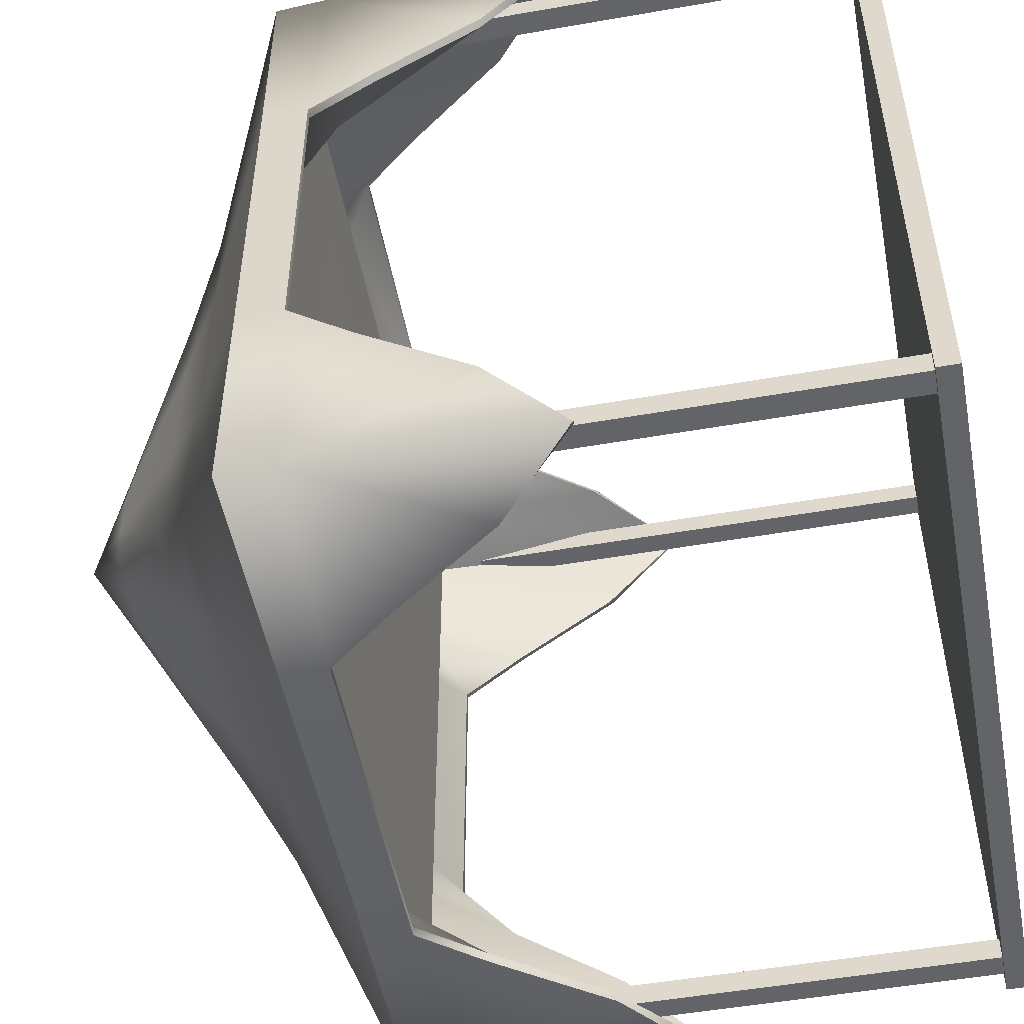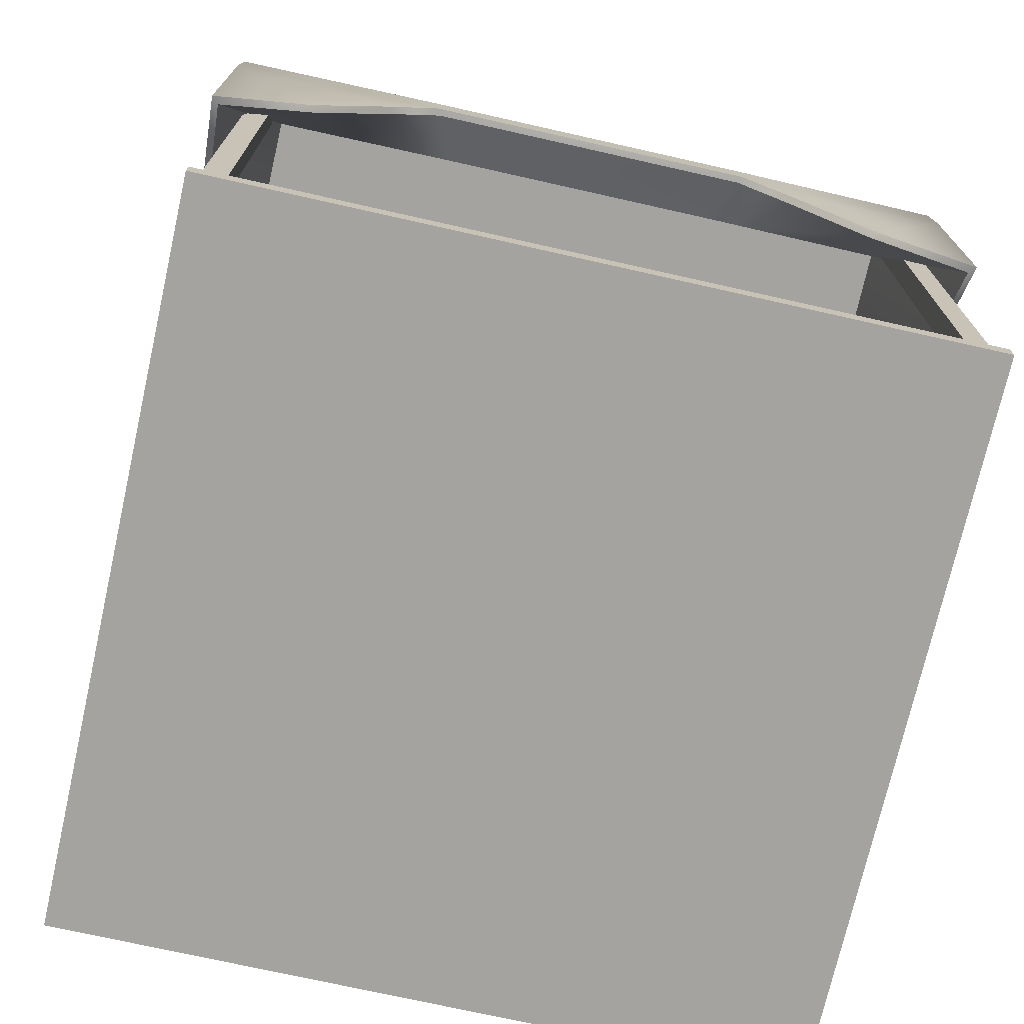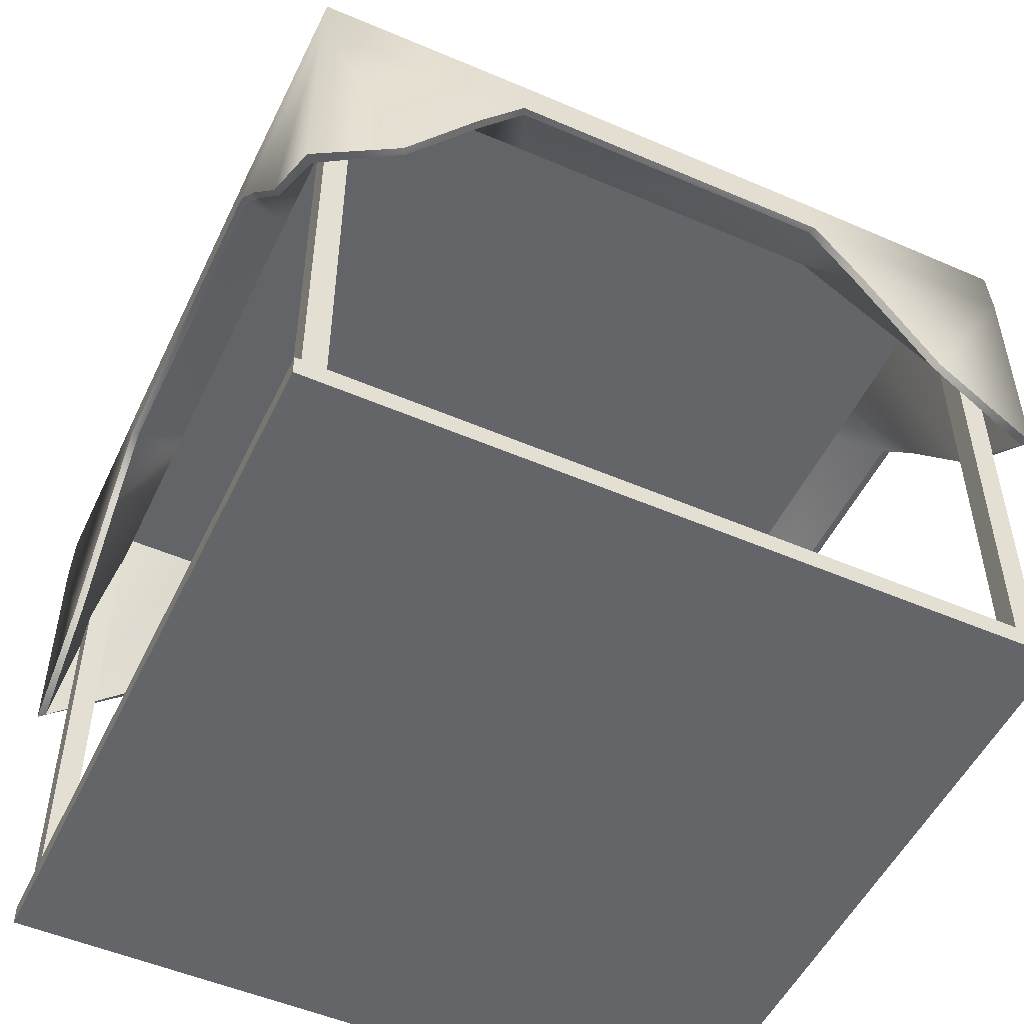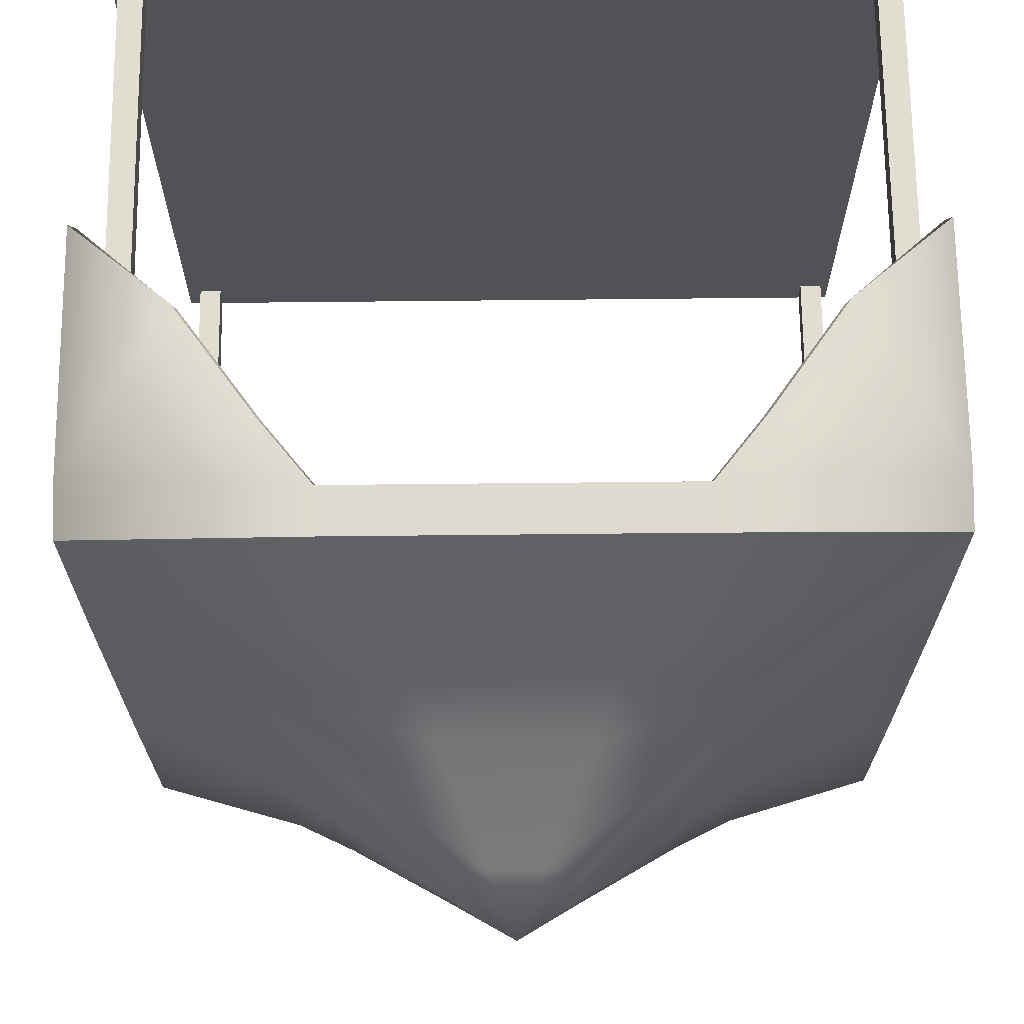
<metadata>
{"format":"obj","ext":"obj","renderer":"f3d","projection":"perspective","resolution":1024,"background":"white","views":[{"elev":-51.2,"azim":-79.2,"up":"+Z"},{"elev":-72.9,"azim":-12.7,"up":"+Y"},{"elev":-51.4,"azim":-25.1,"up":"+Y"},{"elev":68.8,"azim":179.4,"up":"+Z"}]}
</metadata>
<code>
g ENV_Pagoda_02_MO
v 5.862 9.088 -2.535
v 5.837 9.101 -5.837
v 5.87 8.276 -5.87
v 5.886 8.397 -2.549
v 5.882 7.448 -3.304
v 5.877 5.819 -4.463
v 5.87 4.647 -5.87
v 5.886 8.397 2.55
v 5.862 9.088 2.535
v 5.87 8.276 5.87
v 5.837 9.101 5.837
v 5.882 7.448 3.304
v 5.877 5.819 4.463
v 5.87 4.647 5.87
v 4.463 5.819 5.877
v 3.304 7.448 5.883
v 2.549 8.397 5.886
v 2.535 9.088 5.862
v -2.55 8.397 5.886
v -2.535 9.088 5.862
v -5.87 8.276 5.87
v -5.837 9.101 5.837
v -3.304 7.448 5.883
v -4.463 5.819 5.877
v -5.87 4.647 5.87
v -5.862 9.088 2.535
v -5.837 9.101 5.837
v -5.87 8.276 5.87
v -5.886 8.397 2.55
v -5.883 7.448 3.304
v -5.877 5.872 4.411
v -5.87 4.647 5.87
v -5.886 8.397 -2.549
v -5.862 9.088 -2.535
v -5.87 8.276 -5.87
v -5.837 9.101 -5.837
v -5.882 7.448 -3.304
v -5.877 5.819 -4.463
v -5.87 4.647 -5.87
v -4.463 5.819 -5.877
v -3.304 7.448 -5.882
v -2.55 8.397 -5.886
v -2.535 9.088 -5.862
v 2.549 8.397 -5.886
v 2.535 9.088 -5.862
v 5.87 8.276 -5.87
v 5.837 9.101 -5.837
v 3.304 7.448 -5.882
v 4.463 5.819 -5.877
v 5.87 4.647 -5.87
v 5.87 4.647 -5.87
v 5.762 4.647 -5.762
v 5.769 5.861 -4.381
v 5.877 5.819 -4.463
v 5.775 7.454 -3.244
v 5.882 7.448 -3.304
v 5.778 8.397 -2.503
v 5.886 8.397 -2.549
v 5.778 8.397 2.503
v 5.886 8.397 2.55
v 5.775 7.454 3.243
v 5.882 7.448 3.304
v 5.769 5.861 4.381
v 5.877 5.819 4.463
v 5.762 4.647 5.762
v 5.87 4.647 5.87
v 5.87 4.647 5.87
v 5.762 4.647 5.762
v 4.381 5.861 5.769
v 4.463 5.819 5.877
v 3.244 7.454 5.775
v 3.304 7.448 5.883
v 2.503 8.397 5.778
v 2.549 8.397 5.886
v -2.503 8.397 5.778
v -2.55 8.397 5.886
v -3.243 7.454 5.775
v -3.304 7.448 5.883
v -4.381 5.861 5.769
v -4.463 5.819 5.877
v -5.762 4.647 5.762
v -5.87 4.647 5.87
v -5.87 4.647 5.87
v -5.762 4.647 5.762
v -5.769 5.914 4.33
v -5.877 5.872 4.411
v -5.775 7.454 3.243
v -5.883 7.448 3.304
v -5.778 8.397 2.503
v -5.886 8.397 2.55
v -5.778 8.397 -2.503
v -5.886 8.397 -2.549
v -5.775 7.454 -3.244
v -5.882 7.448 -3.304
v -5.769 5.861 -4.381
v -5.877 5.819 -4.463
v -5.762 4.647 -5.762
v -5.87 4.647 -5.87
v -5.87 4.647 -5.87
v -5.762 4.647 -5.762
v -4.381 5.861 -5.769
v -4.463 5.819 -5.877
v -3.243 7.454 -5.775
v -3.304 7.448 -5.882
v -2.503 8.397 -5.778
v -2.55 8.397 -5.886
v 2.503 8.397 -5.778
v 2.549 8.397 -5.886
v 3.244 7.454 -5.775
v 3.304 7.448 -5.882
v 4.381 5.861 -5.769
v 4.463 5.819 -5.877
v 5.762 4.647 -5.762
v 5.87 4.647 -5.87
v 5.762 4.647 -5.762
v 5.026 8.717 -5.026
v 5.032 8.72 -3.821
v 5.769 5.861 -4.381
v 5.037 8.72 -2.829
v 5.775 7.454 -3.244
v 5.04 8.72 -2.183
v 5.778 8.397 -2.503
v 5.04 8.72 2.183
v 5.778 8.397 2.503
v 5.037 8.72 2.829
v 5.775 7.454 3.243
v 5.032 8.72 3.821
v 5.769 5.861 4.381
v 5.026 8.717 5.026
v 5.762 4.647 5.762
v 5.762 4.647 5.762
v 5.026 8.717 5.026
v 3.821 8.72 5.032
v 4.381 5.861 5.769
v 2.829 8.72 5.037
v 3.244 7.454 5.775
v 2.183 8.72 5.04
v 2.503 8.397 5.778
v -2.183 8.72 5.04
v -2.503 8.397 5.778
v -2.829 8.72 5.037
v -3.243 7.454 5.775
v -3.821 8.72 5.032
v -4.381 5.861 5.769
v -5.026 8.717 5.026
v -5.762 4.647 5.762
v -5.762 4.647 5.762
v -5.026 8.717 5.026
v -5.032 8.72 3.777
v -5.769 5.914 4.33
v -5.037 8.72 2.829
v -5.775 7.454 3.243
v -5.04 8.72 2.183
v -5.778 8.397 2.503
v -5.04 8.72 -2.183
v -5.778 8.397 -2.503
v -5.037 8.72 -2.829
v -5.775 7.454 -3.244
v -5.032 8.72 -3.821
v -5.769 5.861 -4.381
v -5.026 8.717 -5.026
v -5.762 4.647 -5.762
v -5.762 4.647 -5.762
v -5.026 8.717 -5.026
v -3.821 8.72 -5.032
v -4.381 5.861 -5.769
v -2.829 8.72 -5.037
v -3.243 7.454 -5.775
v -2.183 8.72 -5.04
v -2.503 8.397 -5.778
v 2.183 8.72 -5.04
v 2.503 8.397 -5.778
v 2.829 8.72 -5.037
v 3.244 7.454 -5.775
v 3.821 8.72 -5.032
v 4.381 5.861 -5.769
v 5.026 8.717 -5.026
v 5.762 4.647 -5.762
v 5.62 0.3186 5.566
v -5.62 0.3186 5.566
v -5.62 0.3186 -5.567
v 5.62 0.3186 -5.567
v 5.62 -7.439e-05 5.566
v 5.62 -7.439e-05 -5.567
v -5.62 -7.439e-05 -5.567
v -5.62 -7.439e-05 5.566
v 5.62 -7.439e-05 5.566
v 5.62 0.3186 5.566
v 5.62 0.3186 -5.567
v 5.62 -7.439e-05 -5.567
v 5.62 -7.439e-05 -5.567
v 5.62 0.3186 -5.567
v -5.62 0.3186 -5.567
v -5.62 -7.439e-05 -5.567
v -5.62 -7.439e-05 -5.567
v -5.62 0.3186 -5.567
v -5.62 0.3186 5.566
v -5.62 -7.439e-05 5.566
v -5.62 -7.439e-05 5.566
v -5.62 0.3186 5.566
v 5.62 0.3186 5.566
v 5.62 -7.439e-05 5.566
v -5.488 0.1237 5.09
v -5.488 8.991 5.09
v -5.488 8.991 5.441
v -5.488 0.1237 5.441
v -5.488 8.991 5.09
v -5.138 8.991 5.09
v -5.138 8.991 5.441
v -5.488 8.991 5.441
v -5.138 8.991 5.09
v -5.138 0.1237 5.09
v -5.138 0.1237 5.441
v -5.138 8.991 5.441
v -5.138 0.1237 5.09
v -5.488 0.1237 5.09
v -5.488 0.1237 5.441
v -5.138 0.1237 5.441
v -5.488 0.1237 5.441
v -5.488 8.991 5.441
v -5.138 8.991 5.441
v -5.138 0.1237 5.441
v -5.138 0.1237 5.09
v -5.138 8.991 5.09
v -5.488 8.991 5.09
v -5.488 0.1237 5.09
v -5.488 0.1237 -5.446
v -5.488 8.991 -5.446
v -5.488 8.991 -5.096
v -5.488 0.1237 -5.096
v -5.488 8.991 -5.446
v -5.138 8.991 -5.446
v -5.138 8.991 -5.096
v -5.488 8.991 -5.096
v -5.138 8.991 -5.446
v -5.138 0.1237 -5.446
v -5.138 0.1237 -5.096
v -5.138 8.991 -5.096
v -5.138 0.1237 -5.446
v -5.488 0.1237 -5.446
v -5.488 0.1237 -5.096
v -5.138 0.1237 -5.096
v -5.488 0.1237 -5.096
v -5.488 8.991 -5.096
v -5.138 8.991 -5.096
v -5.138 0.1237 -5.096
v -5.138 0.1237 -5.446
v -5.138 8.991 -5.446
v -5.488 8.991 -5.446
v -5.488 0.1237 -5.446
v 5.057 0.1237 5.148
v 5.057 8.991 5.148
v 5.057 8.991 5.499
v 5.057 0.1237 5.499
v 5.057 8.991 5.148
v 5.408 8.991 5.148
v 5.408 8.991 5.499
v 5.057 8.991 5.499
v 5.408 8.991 5.148
v 5.408 0.1237 5.148
v 5.408 0.1237 5.499
v 5.408 8.991 5.499
v 5.408 0.1237 5.148
v 5.057 0.1237 5.148
v 5.057 0.1237 5.499
v 5.408 0.1237 5.499
v 5.057 0.1237 5.499
v 5.057 8.991 5.499
v 5.408 8.991 5.499
v 5.408 0.1237 5.499
v 5.408 0.1237 5.148
v 5.408 8.991 5.148
v 5.057 8.991 5.148
v 5.057 0.1237 5.148
v 5.057 0.1237 -5.446
v 5.057 8.991 -5.446
v 5.057 8.991 -5.096
v 5.057 0.1237 -5.096
v 5.057 8.991 -5.446
v 5.408 8.991 -5.446
v 5.408 8.991 -5.096
v 5.057 8.991 -5.096
v 5.408 8.991 -5.446
v 5.408 0.1237 -5.446
v 5.408 0.1237 -5.096
v 5.408 8.991 -5.096
v 5.408 0.1237 -5.446
v 5.057 0.1237 -5.446
v 5.057 0.1237 -5.096
v 5.408 0.1237 -5.096
v 5.057 0.1237 -5.096
v 5.057 8.991 -5.096
v 5.408 8.991 -5.096
v 5.408 0.1237 -5.096
v 5.408 0.1237 -5.446
v 5.408 8.991 -5.446
v 5.057 8.991 -5.446
v 5.057 0.1237 -5.446
v 3.821 8.72 -5.032
v 7.439e-05 8.745 -0.0006509
v 5.026 8.717 -5.026
v 2.829 8.72 -5.037
v 5.032 8.72 -3.821
v 2.183 8.72 -5.04
v 5.037 8.72 -2.829
v -2.183 8.72 -5.04
v 5.04 8.72 -2.183
v -2.829 8.72 -5.037
v 5.04 8.72 2.183
v -3.821 8.72 -5.032
v 5.037 8.72 2.829
v -5.026 8.717 -5.026
v 5.032 8.72 3.821
v -5.032 8.72 -3.821
v 5.026 8.717 5.026
v -5.037 8.72 -2.829
v 3.821 8.72 5.032
v -5.04 8.72 -2.183
v 2.829 8.72 5.037
v -5.04 8.72 2.183
v 2.183 8.72 5.04
v -5.037 8.72 2.829
v -2.183 8.72 5.04
v -5.032 8.72 3.777
v -2.829 8.72 5.037
v -5.026 8.717 5.026
v -3.821 8.72 5.032
v 5.837 9.101 -5.837
v 3.353 10.43 -3.353
v 1.452 10.27 -3.669
v 2.535 9.088 -5.862
v -2.535 9.088 -5.862
v 1.065 10.92 -2.727
v 2.466 11.06 -2.466
v -1.452 10.27 -3.669
v -5.837 9.101 -5.837
v 0.4102 12.25 -1.047
v 0.9637 12.24 -0.9637
v 7.439e-05 13.02 -7.439e-05
v -0.4103 12.25 -1.047
v -1.065 10.92 -2.727
v -3.353 10.43 -3.353
v -2.466 11.06 -2.466
v -3.669 10.27 -1.452
v -5.862 9.088 -2.535
v -5.862 9.088 2.535
v -2.727 10.92 -1.065
v -3.669 10.27 1.452
v -5.837 9.101 5.837
v -3.353 10.43 3.353
v -2.727 10.92 1.065
v -2.466 11.06 2.466
v -1.047 12.25 0.4103
v -0.9635 12.24 0.9635
v -1.047 12.25 -0.4102
v -0.9635 12.24 -0.9637
v 2.535 9.088 5.862
v -2.535 9.088 5.862
v -1.452 10.27 3.669
v -5.837 9.101 5.837
v -3.353 10.43 3.353
v 1.452 10.27 3.669
v 5.837 9.101 5.837
v -1.065 10.92 2.727
v -2.466 11.06 2.466
v -0.4103 12.25 1.047
v -0.9635 12.24 0.9635
v 7.439e-05 13.02 -7.439e-05
v 0.4102 12.25 1.047
v 1.065 10.92 2.727
v 3.353 10.43 3.353
v 2.466 11.06 2.466
v 3.669 10.27 1.452
v 5.862 9.088 2.535
v 5.862 9.088 -2.535
v 2.727 10.92 1.065
v 3.669 10.27 -1.452
v 5.837 9.101 -5.837
v 3.353 10.43 -3.353
v 2.727 10.92 -1.065
v 2.466 11.06 -2.466
v 1.047 12.25 -0.4102
v 0.9637 12.24 -0.9637
v 1.047 12.25 0.4103
v 0.9637 12.24 0.9635
g ENV_Pagoda_02_MO_0
f 3 2 1
f 4 3 1
f 4 5 3
f 5 6 3
f 6 7 3
f 8 4 1
f 9 8 1
f 10 8 9
f 11 10 9
f 12 8 10
f 13 12 10
f 14 13 10
f 15 14 10
f 16 15 10
f 17 16 10
f 10 11 18
f 17 10 18
f 19 17 18
f 20 19 18
f 21 19 20
f 22 21 20
f 23 19 21
f 24 23 21
f 25 24 21
f 28 27 26
f 29 28 26
f 29 30 28
f 30 31 28
f 31 32 28
f 33 29 26
f 34 33 26
f 35 33 34
f 36 35 34
f 37 33 35
f 38 37 35
f 39 38 35
f 40 39 35
f 41 40 35
f 42 41 35
f 35 36 43
f 42 35 43
f 44 42 43
f 45 44 43
f 46 44 45
f 47 46 45
f 48 44 46
f 49 48 46
f 50 49 46
f 53 52 51
f 54 53 51
f 55 53 54
f 56 55 54
f 57 55 56
f 58 57 56
f 59 57 58
f 60 59 58
f 61 59 60
f 62 61 60
f 63 61 62
f 64 63 62
f 65 63 64
f 66 65 64
f 69 68 67
f 70 69 67
f 71 69 70
f 72 71 70
f 73 71 72
f 74 73 72
f 75 73 74
f 76 75 74
f 77 75 76
f 78 77 76
f 79 77 78
f 80 79 78
f 81 79 80
f 82 81 80
f 85 84 83
f 86 85 83
f 87 85 86
f 88 87 86
f 89 87 88
f 90 89 88
f 91 89 90
f 92 91 90
f 93 91 92
f 94 93 92
f 95 93 94
f 96 95 94
f 97 95 96
f 98 97 96
f 101 100 99
f 102 101 99
f 103 101 102
f 104 103 102
f 105 103 104
f 106 105 104
f 107 105 106
f 108 107 106
f 109 107 108
f 110 109 108
f 111 109 110
f 112 111 110
f 113 111 112
f 114 113 112
f 117 116 115
f 118 117 115
f 119 117 118
f 120 119 118
f 121 119 120
f 122 121 120
f 123 121 122
f 124 123 122
f 125 123 124
f 126 125 124
f 127 125 126
f 128 127 126
f 129 127 128
f 130 129 128
f 133 132 131
f 134 133 131
f 135 133 134
f 136 135 134
f 137 135 136
f 138 137 136
f 139 137 138
f 140 139 138
f 141 139 140
f 142 141 140
f 143 141 142
f 144 143 142
f 145 143 144
f 146 145 144
f 149 148 147
f 150 149 147
f 151 149 150
f 152 151 150
f 153 151 152
f 154 153 152
f 155 153 154
f 156 155 154
f 157 155 156
f 158 157 156
f 159 157 158
f 160 159 158
f 161 159 160
f 162 161 160
f 165 164 163
f 166 165 163
f 167 165 166
f 168 167 166
f 169 167 168
f 170 169 168
f 171 169 170
f 172 171 170
f 173 171 172
f 174 173 172
f 175 173 174
f 176 175 174
f 177 175 176
f 178 177 176
f 181 180 179
f 182 181 179
f 185 184 183
f 186 185 183
f 189 188 187
f 190 189 187
f 193 192 191
f 194 193 191
f 197 196 195
f 198 197 195
f 201 200 199
f 202 201 199
f 205 204 203
f 206 205 203
f 209 208 207
f 210 209 207
f 213 212 211
f 214 213 211
f 217 216 215
f 218 217 215
f 221 220 219
f 222 221 219
f 225 224 223
f 226 225 223
f 229 228 227
f 230 229 227
f 233 232 231
f 234 233 231
f 237 236 235
f 238 237 235
f 241 240 239
f 242 241 239
f 245 244 243
f 246 245 243
f 249 248 247
f 250 249 247
f 253 252 251
f 254 253 251
f 257 256 255
f 258 257 255
f 261 260 259
f 262 261 259
f 265 264 263
f 266 265 263
f 269 268 267
f 270 269 267
f 273 272 271
f 274 273 271
f 277 276 275
f 278 277 275
f 281 280 279
f 282 281 279
f 285 284 283
f 286 285 283
f 289 288 287
f 290 289 287
f 293 292 291
f 294 293 291
f 297 296 295
f 298 297 295
f 301 300 299
f 299 300 302
f 303 300 301
f 302 300 304
f 305 300 303
f 304 300 306
f 307 300 305
f 306 300 308
f 309 300 307
f 308 300 310
f 311 300 309
f 310 300 312
f 313 300 311
f 312 300 314
f 315 300 313
f 314 300 316
f 317 300 315
f 316 300 318
f 319 300 317
f 318 300 320
f 321 300 319
f 320 300 322
f 323 300 321
f 322 300 324
f 325 300 323
f 324 300 326
f 327 300 325
f 326 300 327
f 330 329 328
f 331 330 328
f 330 331 332
f 330 333 329
f 333 334 329
f 335 330 332
f 333 330 335
f 335 332 336
f 334 333 337
f 338 334 337
f 338 337 339
f 337 333 340
f 337 340 339
f 341 333 335
f 333 341 340
f 342 335 336
f 341 335 342
f 341 343 340
f 343 341 342
f 344 342 336
f 345 344 336
f 344 345 346
f 344 347 342
f 347 343 342
f 348 344 346
f 347 344 348
f 348 346 349
f 350 348 349
f 351 348 350
f 351 347 348
f 352 351 350
f 351 352 353
f 347 351 353
f 352 354 353
f 353 354 339
f 355 347 353
f 343 347 355
f 355 353 339
f 356 343 355
f 356 355 339
f 343 356 340
f 340 356 339
f 359 358 357
f 358 359 360
f 359 361 360
f 362 359 357
f 362 357 363
f 359 364 361
f 364 359 362
f 364 365 361
f 365 364 366
f 367 365 366
f 367 366 368
f 366 364 369
f 366 369 368
f 370 364 362
f 364 370 369
f 371 362 363
f 370 362 371
f 370 372 369
f 372 370 371
f 373 371 363
f 374 373 363
f 373 374 375
f 373 376 371
f 376 372 371
f 377 373 375
f 376 373 377
f 377 375 378
f 379 377 378
f 380 377 379
f 380 376 377
f 381 380 379
f 380 381 382
f 376 380 382
f 381 383 382
f 382 383 368
f 384 376 382
f 372 376 384
f 384 382 368
f 385 372 384
f 385 384 368
f 372 385 369
f 369 385 368

</code>
